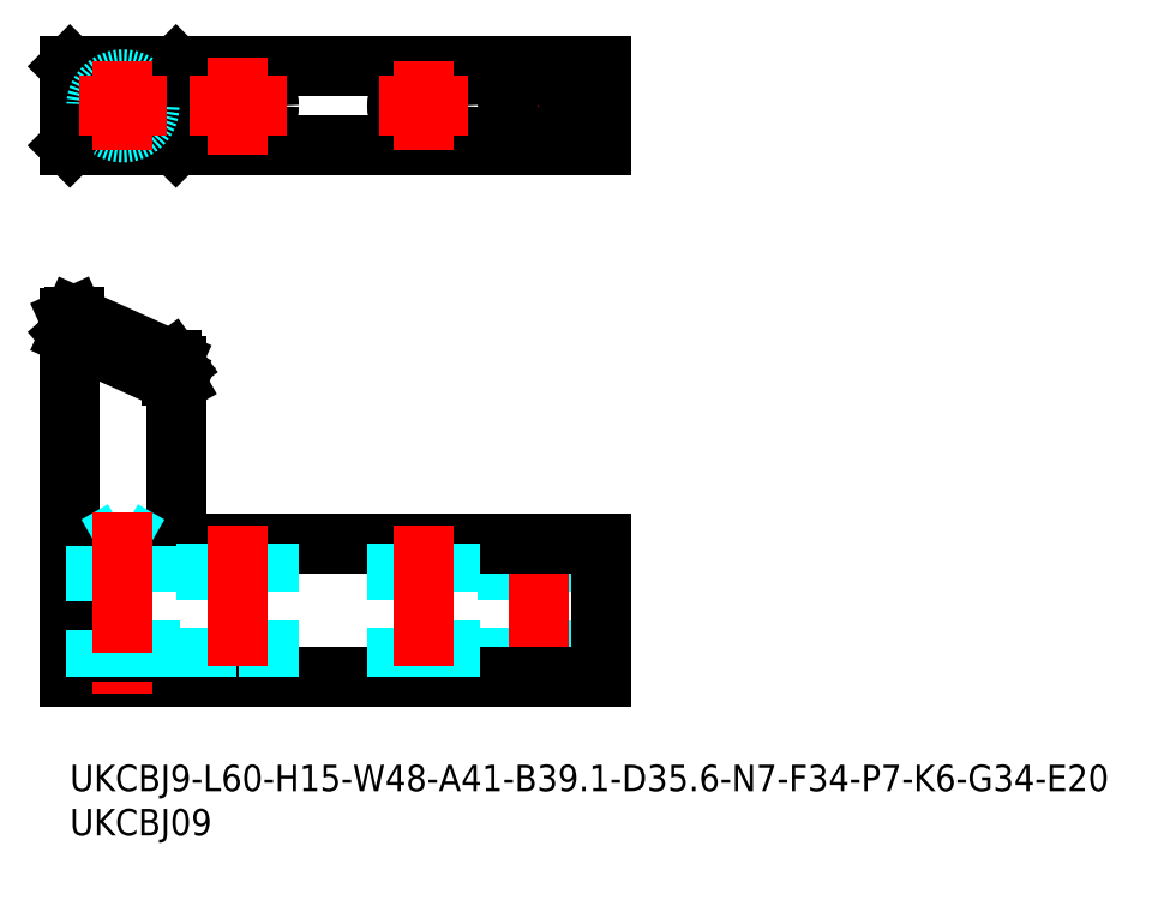
<metadata>
{"format":"dxf","ext":"dxf","renderer":"ezdxf+matplotlib","layout":"modelspace","background":"white","min_lineweight":24,"dpi":150}
</metadata>
<code>
0
SECTION
2
ENTITIES
0
INSERT
8
MSM_CONTINUOUS
2
*U25
10
0
20
0
30
0
0
INSERT
8
MSM_CONTINUOUS
2
*U26
10
0
20
0
30
0
0
LINE
8
MSM_CENTER
10
53
20
79.97
30
0
11
53
21
68.97
31
0
0
LINE
8
MSM_CENTER
10
47.5
20
74.47
30
0
11
58.5
21
74.47
31
0
0
LINE
8
MSM_CONTINUOUS
10
60
20
78.97
30
0
11
0
21
78.97
31
0
0
LINE
8
MSM_CONTINUOUS
10
60
20
69.97
30
0
11
0
21
69.97
31
0
0
CIRCLE
8
MSM_CONTINUOUS
10
53
20
74.47
30
0
40
3.5
0
LINE
8
MSM_CONTINUOUS
10
60
20
69.97
30
0
11
60
21
78.97
31
0
0
LINE
8
MSM_CONTINUOUS
10
12
20
70
30
0
11
11.54
21
70.46
31
0
0
LINE
8
MSM_CONTINUOUS
10
11.54
20
70.46
30
0
11
11.54
21
78.48
31
0
0
LINE
8
MSM_CONTINUOUS
10
11.54
20
70.46
30
0
11
0.4576
21
70.46
31
0
0
LINE
8
MSM_CONTINUOUS
10
0.4576
20
70.46
30
0
11
0.4576
21
78.48
31
0
0
LINE
8
MSM_CONTINUOUS
10
0
20
70
30
0
11
0.4576
21
70.46
31
0
0
LINE
8
MSM_CONTINUOUS
10
0
20
78.97
30
0
11
0
21
69.97
31
0
0
LINE
8
MSM_CONTINUOUS
10
0.4576
20
78.48
30
0
11
0
21
78.93
31
0
0
LINE
8
MSM_CONTINUOUS
10
0.4576
20
78.48
30
0
11
11.54
21
78.48
31
0
0
LINE
8
MSM_CONTINUOUS
10
12
20
78.93
30
0
11
11.54
21
78.48
31
0
0
LINE
8
MSM_CONTINUOUS
10
12
20
69.97
30
0
11
12
21
78.97
31
0
0
LINE
8
MSM_DASHED
10
0
20
50.45
30
0
11
12
21
45.05
31
0
0
LINE
8
MSM_DASHED
10
49.5
20
25
30
0
11
49.5
21
10
31
0
0
LINE
8
MSM_DASHED
10
56.5
20
10
30
0
11
56.5
21
25
31
0
0
LINE
8
MSM_CENTER
10
53
20
27
30
0
11
53
21
8
31
0
0
LINE
8
MSM_CONTINUOUS
10
0.4576
20
50.69
30
0
11
11.54
21
45.7
31
0
0
LINE
8
MSM_CONTINUOUS
10
0.4576
20
49
30
0
11
0.4576
21
50.69
31
0
0
LINE
8
MSM_CONTINUOUS
10
0.4576
20
50.69
30
0
11
0
21
50.48
31
0
0
LINE
8
MSM_CONTINUOUS
10
12
20
45.08
30
0
11
11.54
21
45.7
31
0
0
LINE
8
MSM_CONTINUOUS
10
11.54
20
44.01
30
0
11
11.54
21
45.7
31
0
0
LINE
8
MSM_CONTINUOUS
10
12
20
43.2
30
0
11
11.54
21
44.01
31
0
0
LINE
8
MSM_CONTINUOUS
10
11.54
20
44.01
30
0
11
0.4576
21
49
31
0
0
LINE
8
MSM_CONTINUOUS
10
0
20
48.6
30
0
11
0.4576
21
49
31
0
0
LINE
8
MSM_CONTINUOUS
10
0
20
50.48
30
0
11
0
21
10
31
0
0
LINE
8
MSM_CONTINUOUS
10
12
20
25
30
0
11
12
21
45.08
31
0
0
LINE
8
MSM_CONTINUOUS
10
0
20
10
30
0
11
60
21
10
31
0
0
LINE
8
MSM_CONTINUOUS
10
60
20
25
30
0
11
12
21
25
31
0
0
LINE
8
MSM_CONTINUOUS
10
12
20
43.15
30
0
11
0
21
48.55
31
0
0
LINE
8
MSM_CONTINUOUS
10
60
20
10
30
0
11
60
21
25
31
0
0
CIRCLE
8
MSM_CONTINUOUS
10
19
20
74.47
30
0
40
3.5
0
LINE
8
MSM_DASHED
10
15.5
20
25
30
0
11
15.5
21
10
31
0
0
LINE
8
MSM_DASHED
10
22.5
20
10
30
0
11
22.5
21
25
31
0
0
LINE
8
MSM_CENTER
10
13.5
20
74.47
30
0
11
24.5
21
74.47
31
0
0
LINE
8
MSM_CENTER
10
19
20
79.97
30
0
11
19
21
68.97
31
0
0
LINE
8
MSM_CENTER
10
19
20
27
30
0
11
19
21
8
31
0
0
CIRCLE
8
MSM_CONTINUOUS
10
40
20
74.47
30
0
40
3
0
LINE
8
MSM_CENTER
10
35
20
74.47
30
0
11
45
21
74.47
31
0
0
LINE
8
MSM_CENTER
10
40
20
79.47
30
0
11
40
21
69.47
31
0
0
LINE
8
MSM_DASHED
10
37
20
25
30
0
11
37
21
10
31
0
0
LINE
8
MSM_DASHED
10
43
20
10
30
0
11
43
21
25
31
0
0
LINE
8
MSM_CENTER
10
40
20
27
30
0
11
40
21
8
31
0
0
CIRCLE
8
MSM_DASHED
10
6
20
74.47
30
0
40
3
0
LINE
8
MSM_CENTER
10
1
20
74.47
30
0
11
11
21
74.47
31
0
0
LINE
8
MSM_CENTER
10
6
20
79.47
30
0
11
6
21
69.47
31
0
0
LINE
8
MSM_DASHED
10
3
20
24.77
30
0
11
3
21
10
31
0
0
LINE
8
MSM_DASHED
10
9
20
10
30
0
11
9
21
24.77
31
0
0
LINE
8
MSM_DASHED
10
9
20
24.77
30
0
11
3
21
24.77
31
0
0
LINE
8
MSM_DASHED
10
6
20
26.5
30
0
11
3
21
24.77
31
0
0
LINE
8
MSM_DASHED
10
9
20
24.77
30
0
11
6
21
26.5
31
0
0
LINE
8
MSM_CENTER
10
6
20
28.5
30
0
11
6
21
8
31
0
0
ENDSEC
0
EOF

</code>
